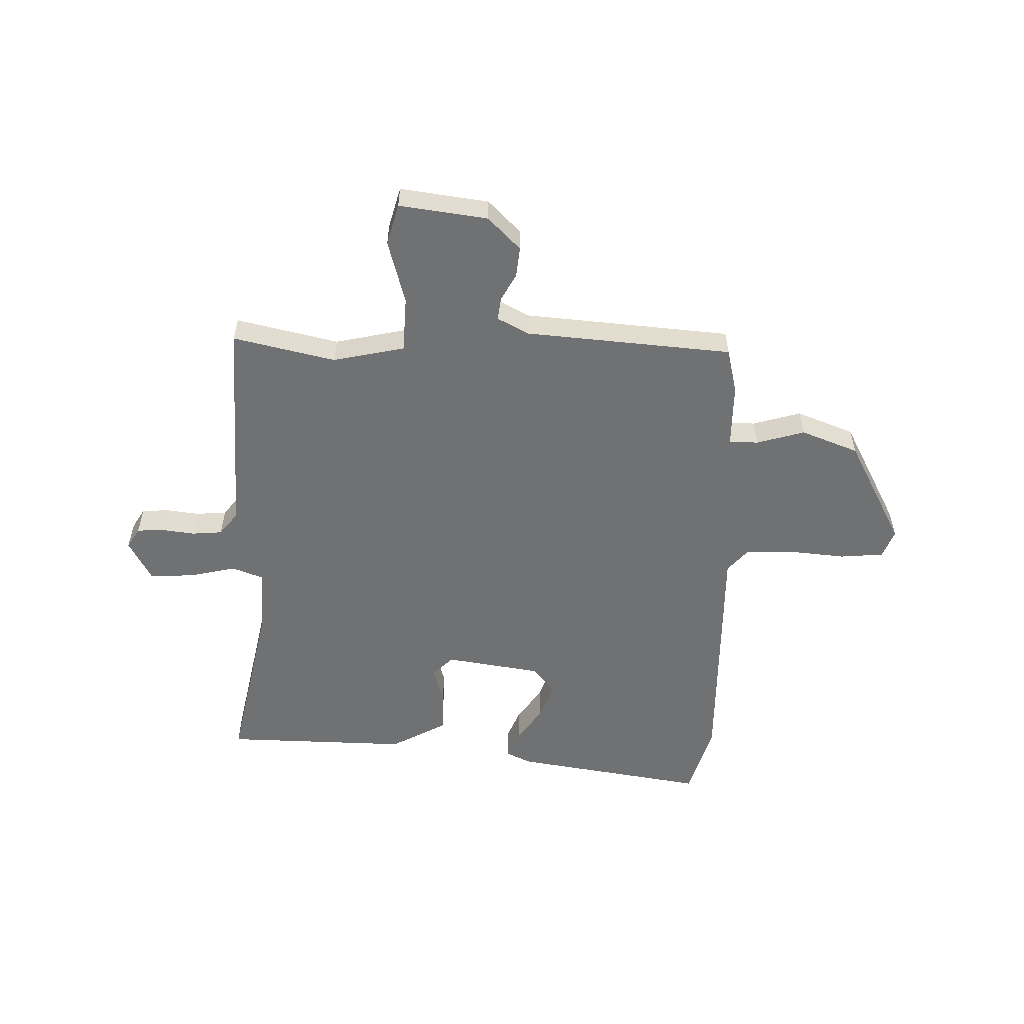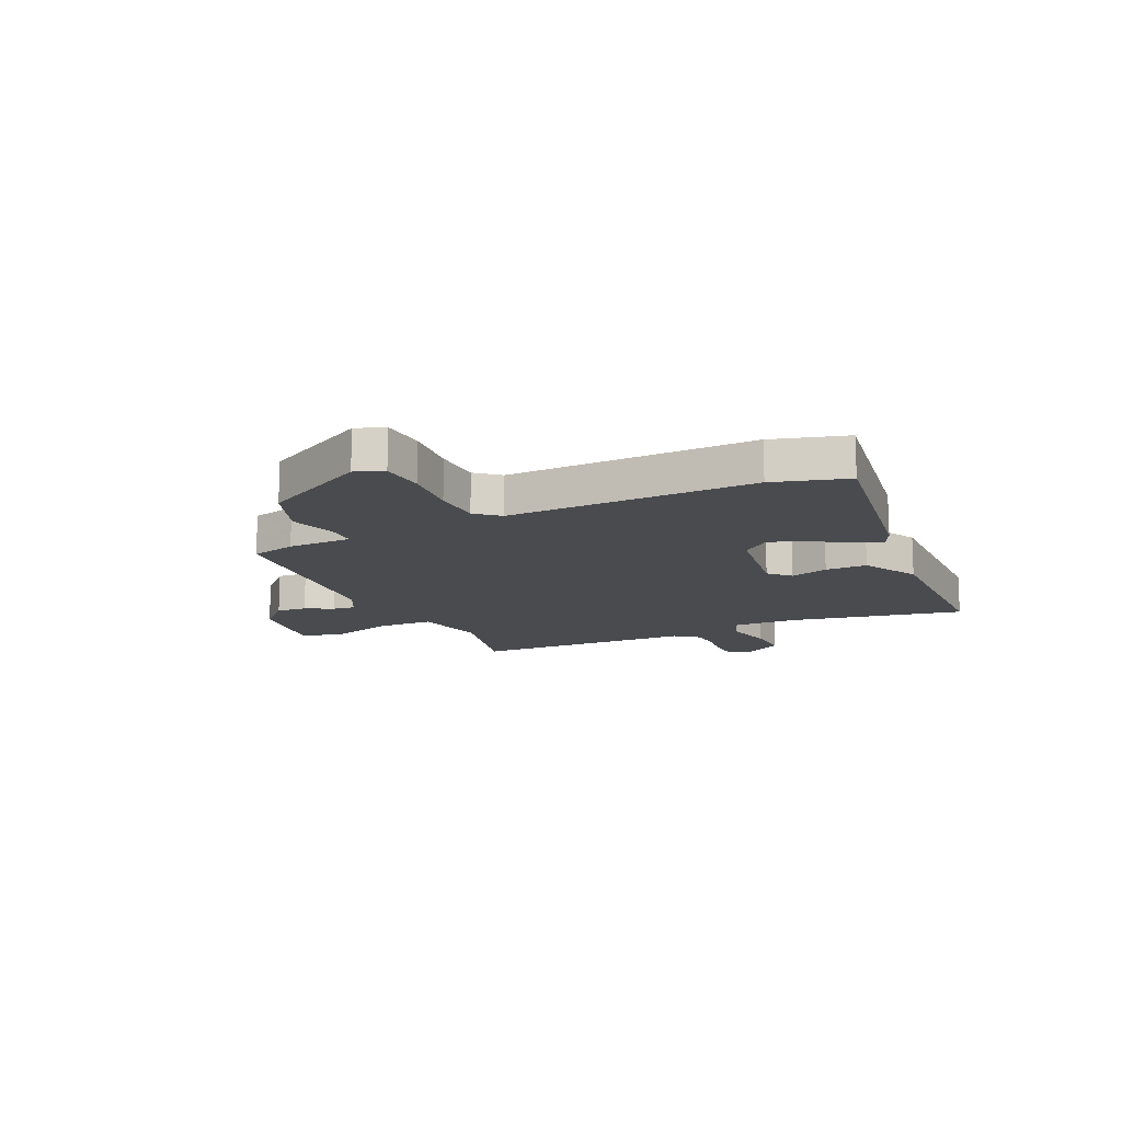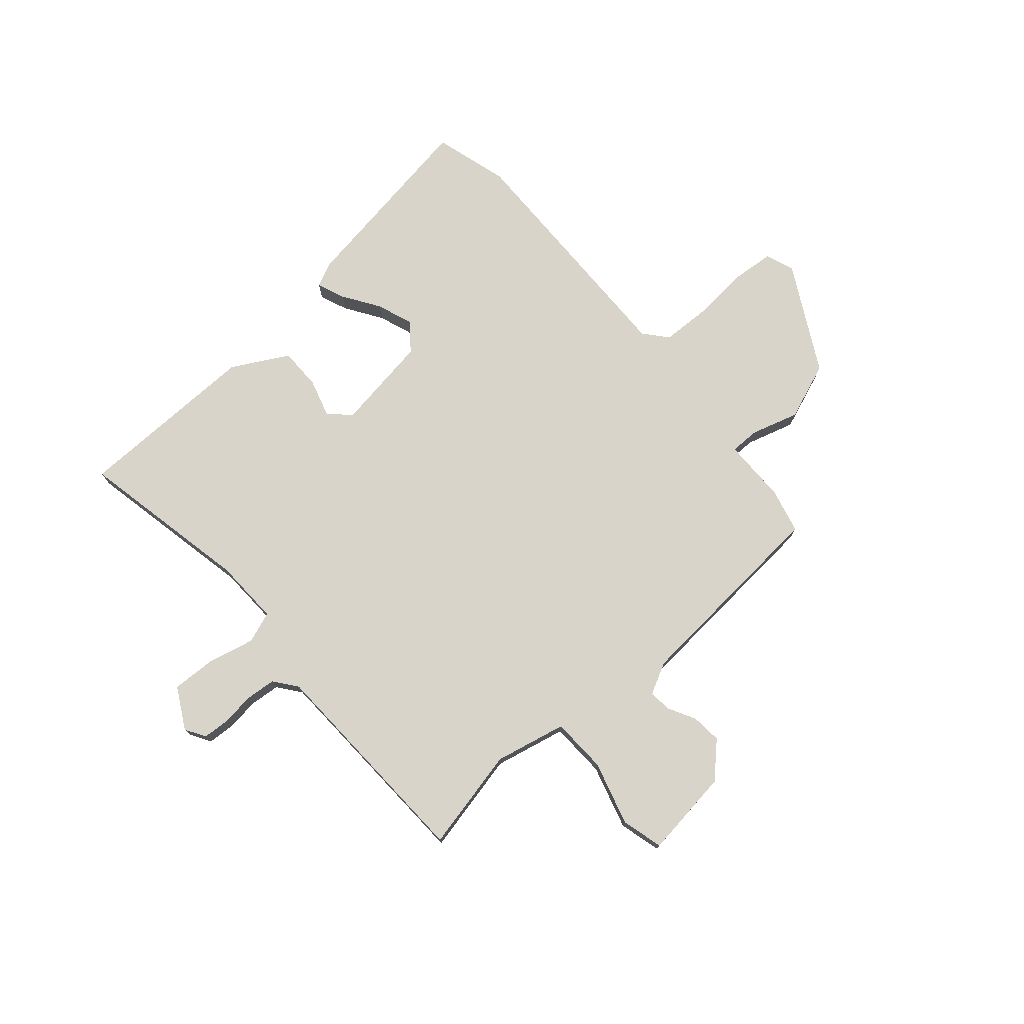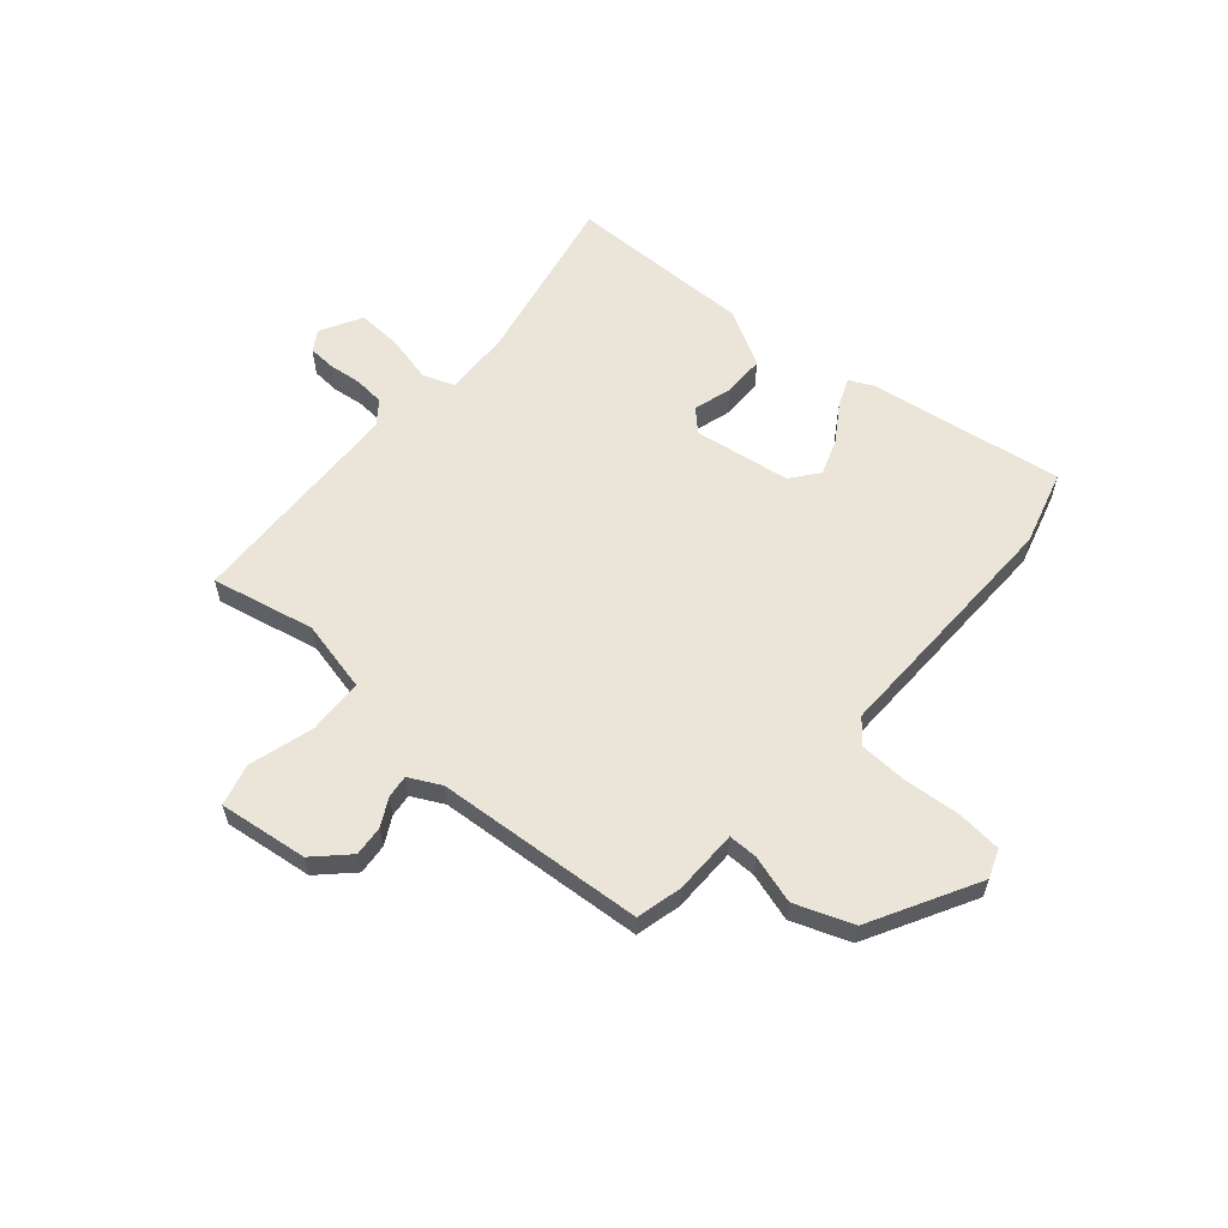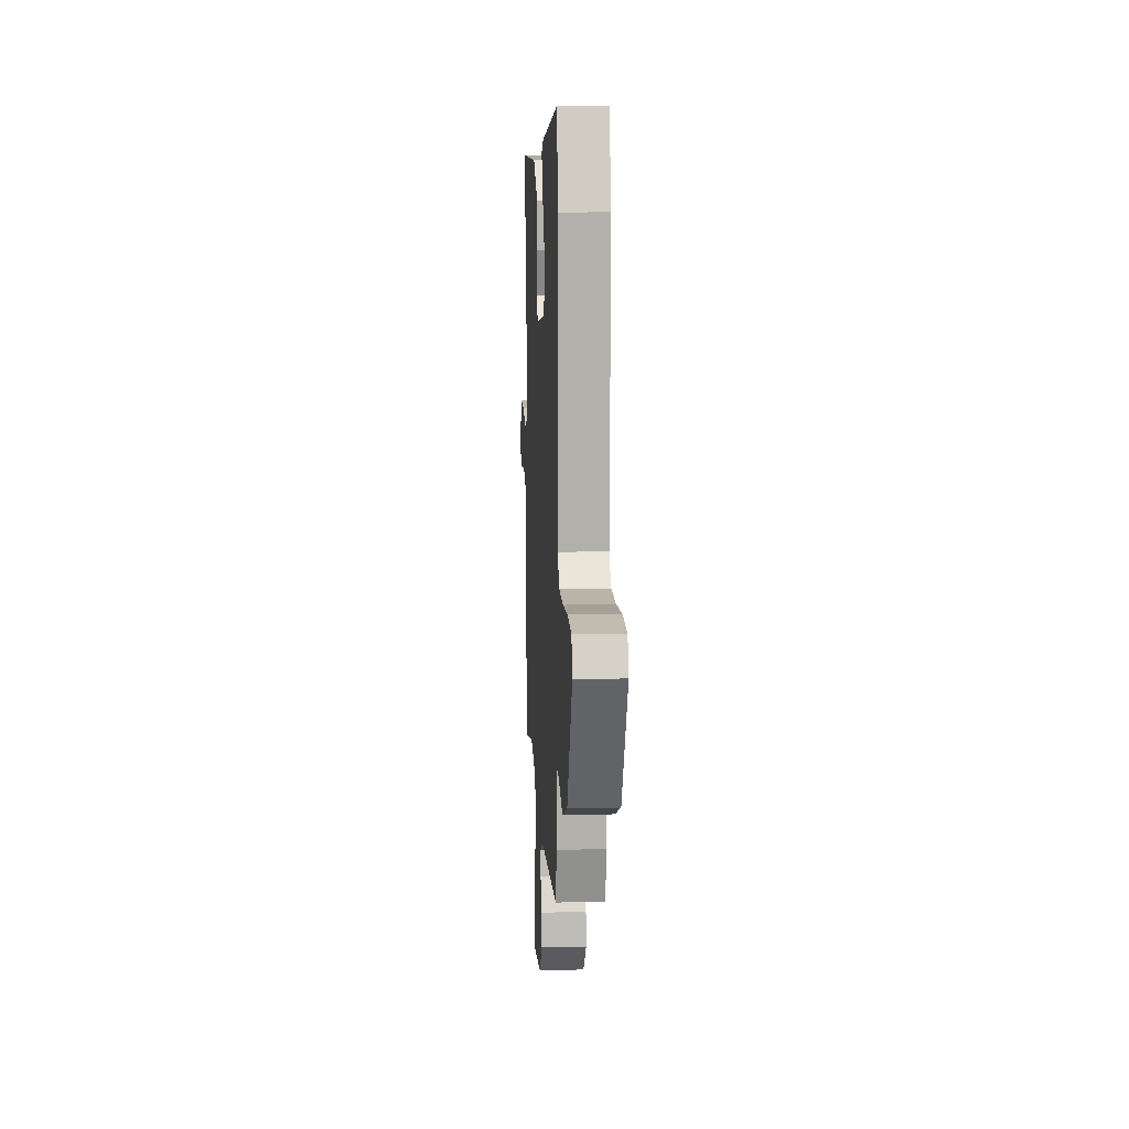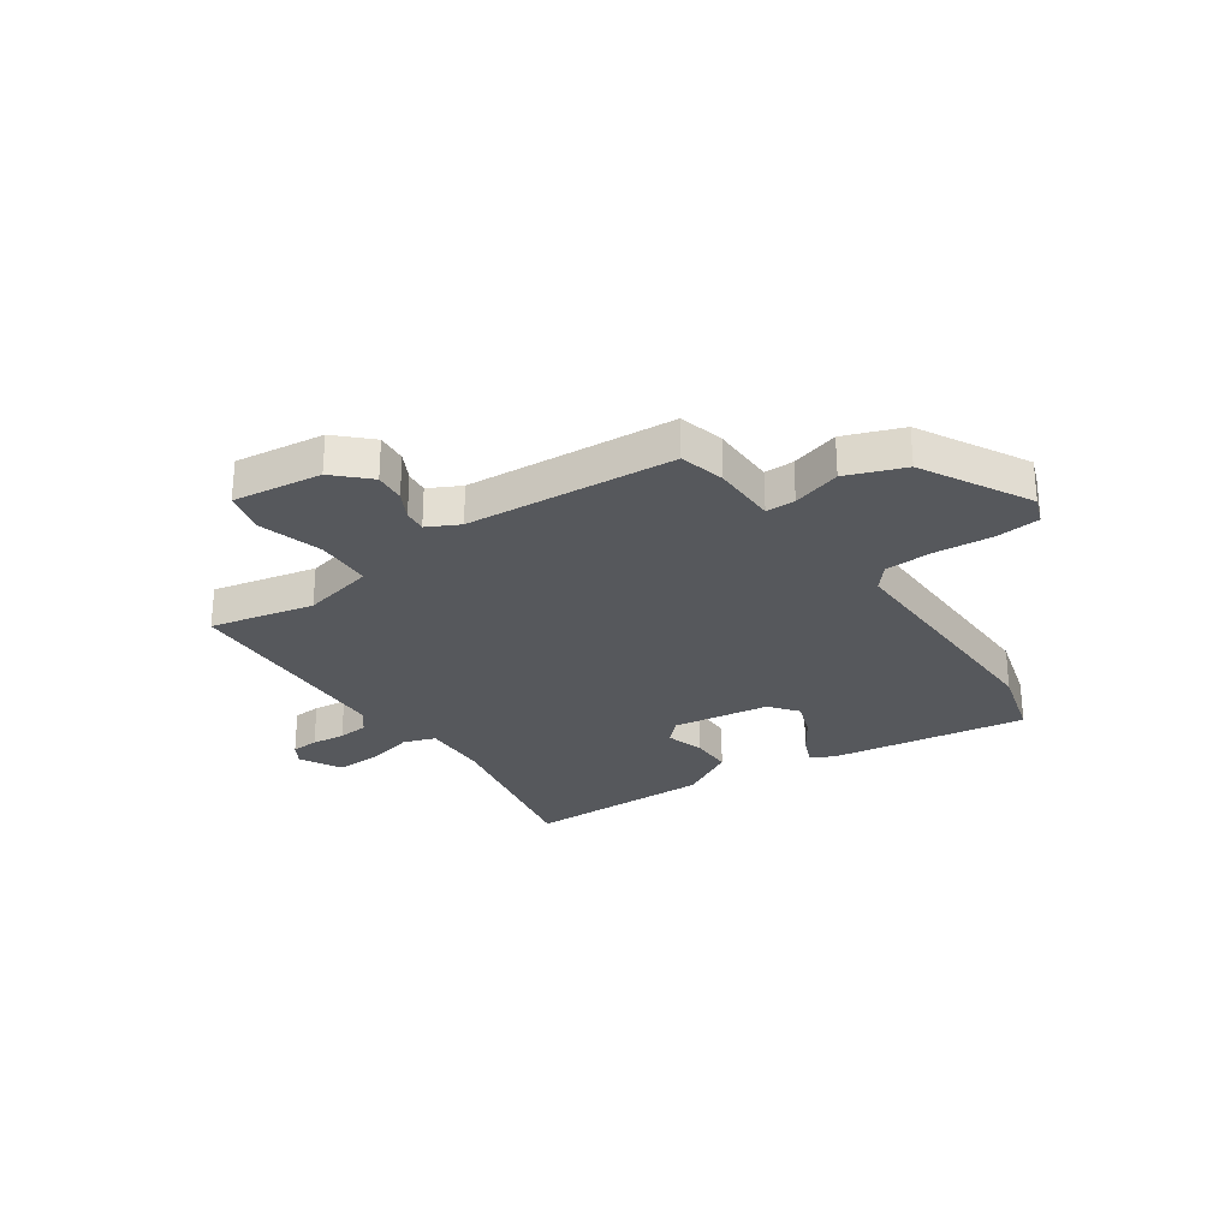
<metadata>
{"format":"obj","ext":"obj","renderer":"f3d","projection":"perspective","resolution":1024,"background":"white","views":[{"elev":-55.2,"azim":177.2,"up":"+Y"},{"elev":-14.0,"azim":-66.1,"up":"+Y"},{"elev":75.6,"azim":137.9,"up":"+Y"},{"elev":59.5,"azim":-140.1,"up":"+Y"},{"elev":9.9,"azim":-93.3,"up":"+Z"},{"elev":-27.8,"azim":-146.3,"up":"+Y"}]}
</metadata>
<code>
v -0.512 0.07 0.454
v -0.475 0.07 0.592
v -0.116 0.07 0.544
v -0.071 0.07 0.524
v -0.091 0.07 0.472
v -0.134 0.07 0.404
v -0.157 0.07 0.337
v -0.116 0.07 0.287
v 0.062 0.07 0.264
v 0.099 0.07 0.302
v 0.077 0.07 0.372
v 0.076 0.07 0.449
v 0.178 0.07 0.508
v 0.52 0.07 0.51
v 0.461 0.07 0.188
v 0.459 0.07 0.066
v 0.517 0.07 0.046
v 0.604 0.07 0.068
v 0.685 0.07 0.073
v 0.728 0.07 -0.002
v 0.706 0.07 -0.04
v 0.656 0.07 -0.044
v 0.595 0.07 -0.038
v 0.539 0.07 -0.044
v 0.507 0.07 -0.087
v 0.499 0.07 -0.497
v 0.309 0.07 -0.459
v 0.177 0.07 -0.491
v 0.175 0.07 -0.594
v 0.211 0.07 -0.712
v 0.192 0.07 -0.789
v 0.028 0.07 -0.771
v -0.033 0.07 -0.713
v -0.029 0.07 -0.657
v -0.003 0.07 -0.606
v 0.001 0.07 -0.564
v -0.058 0.07 -0.535
v -0.441 0.07 -0.513
v -0.463 0.07 -0.43
v -0.466 0.07 -0.311
v -0.52 0.07 -0.312
v -0.608 0.07 -0.34
v -0.715 0.07 -0.302
v -0.825 0.07 -0.107
v -0.806 0.07 -0.054
v -0.725 0.07 -0.045
v -0.621 0.07 -0.052
v -0.532 0.07 -0.047
v -0.496 0.07 -0.003
v -0.512 0 0.454
v -0.475 0 0.592
v -0.116 0 0.544
v -0.071 0 0.524
v -0.091 0 0.472
v -0.134 0 0.404
v -0.157 0 0.337
v -0.116 0 0.287
v 0.062 0 0.264
v 0.099 0 0.302
v 0.077 0 0.372
v 0.076 0 0.449
v 0.178 0 0.508
v 0.52 0 0.51
v 0.461 0 0.188
v 0.459 0 0.066
v 0.517 0 0.046
v 0.604 0 0.068
v 0.685 0 0.073
v 0.728 0 -0.002
v 0.706 0 -0.04
v 0.656 0 -0.044
v 0.595 0 -0.038
v 0.539 0 -0.044
v 0.507 0 -0.087
v 0.499 0 -0.497
v 0.309 0 -0.459
v 0.177 0 -0.491
v 0.175 0 -0.594
v 0.211 0 -0.712
v 0.192 0 -0.789
v 0.028 0 -0.771
v -0.033 0 -0.713
v -0.029 0 -0.657
v -0.003 0 -0.606
v 0.001 0 -0.564
v -0.058 0 -0.535
v -0.441 0 -0.513
v -0.463 0 -0.43
v -0.466 0 -0.311
v -0.52 0 -0.312
v -0.608 0 -0.34
v -0.715 0 -0.302
v -0.825 0 -0.107
v -0.806 0 -0.054
v -0.725 0 -0.045
v -0.621 0 -0.052
v -0.532 0 -0.047
v -0.496 0 -0.003
f 45 46 47
f 44 45 47
f 43 44 47
f 42 43 47
f 41 42 47
f 40 41 47 48
f 37 38 39 40
f 40 48 49
f 37 40 49
f 36 37 49
f 33 34 35
f 32 33 35
f 31 32 35
f 30 31 35
f 29 30 35
f 28 29 35 36
f 25 26 27
f 25 27 28
f 36 49 1
f 28 36 1
f 25 28 1
f 24 25 1
f 21 22 23
f 20 21 23
f 19 20 23
f 18 19 23
f 17 18 23
f 13 14 15
f 12 13 15
f 11 12 15
f 10 11 15
f 9 10 15 16
f 8 9 16
f 4 5 6
f 3 4 6
f 2 3 6
f 1 2 6
f 1 6 7
f 16 17 23 24
f 8 16 24
f 8 24 1
f 1 7 8
f 96 95 94
f 96 94 93
f 96 93 92
f 96 92 91
f 96 91 90
f 97 96 90 89
f 89 88 87 86
f 98 97 89
f 98 89 86
f 98 86 85
f 84 83 82
f 84 82 81
f 84 81 80
f 84 80 79
f 84 79 78
f 85 84 78 77
f 76 75 74
f 77 76 74
f 50 98 85
f 50 85 77
f 50 77 74
f 50 74 73
f 72 71 70
f 72 70 69
f 72 69 68
f 72 68 67
f 72 67 66
f 64 63 62
f 64 62 61
f 64 61 60
f 64 60 59
f 65 64 59 58
f 65 58 57
f 55 54 53
f 55 53 52
f 55 52 51
f 55 51 50
f 56 55 50
f 73 72 66 65
f 73 65 57
f 50 73 57
f 57 56 50
f 1 50 51 2
f 2 51 52 3
f 3 52 53 4
f 4 53 54 5
f 5 54 55 6
f 6 55 56 7
f 7 56 57 8
f 8 57 58 9
f 9 58 59 10
f 10 59 60 11
f 11 60 61 12
f 12 61 62 13
f 13 62 63 14
f 14 63 64 15
f 15 64 65 16
f 16 65 66 17
f 17 66 67 18
f 18 67 68 19
f 19 68 69 20
f 20 69 70 21
f 21 70 71 22
f 22 71 72 23
f 23 72 73 24
f 24 73 74 25
f 25 74 75 26
f 26 75 76 27
f 27 76 77 28
f 28 77 78 29
f 29 78 79 30
f 30 79 80 31
f 31 80 81 32
f 32 81 82 33
f 33 82 83 34
f 34 83 84 35
f 35 84 85 36
f 36 85 86 37
f 37 86 87 38
f 38 87 88 39
f 39 88 89 40
f 40 89 90 41
f 41 90 91 42
f 42 91 92 43
f 43 92 93 44
f 44 93 94 45
f 45 94 95 46
f 46 95 96 47
f 47 96 97 48
f 48 97 98 49
f 49 98 50 1

</code>
